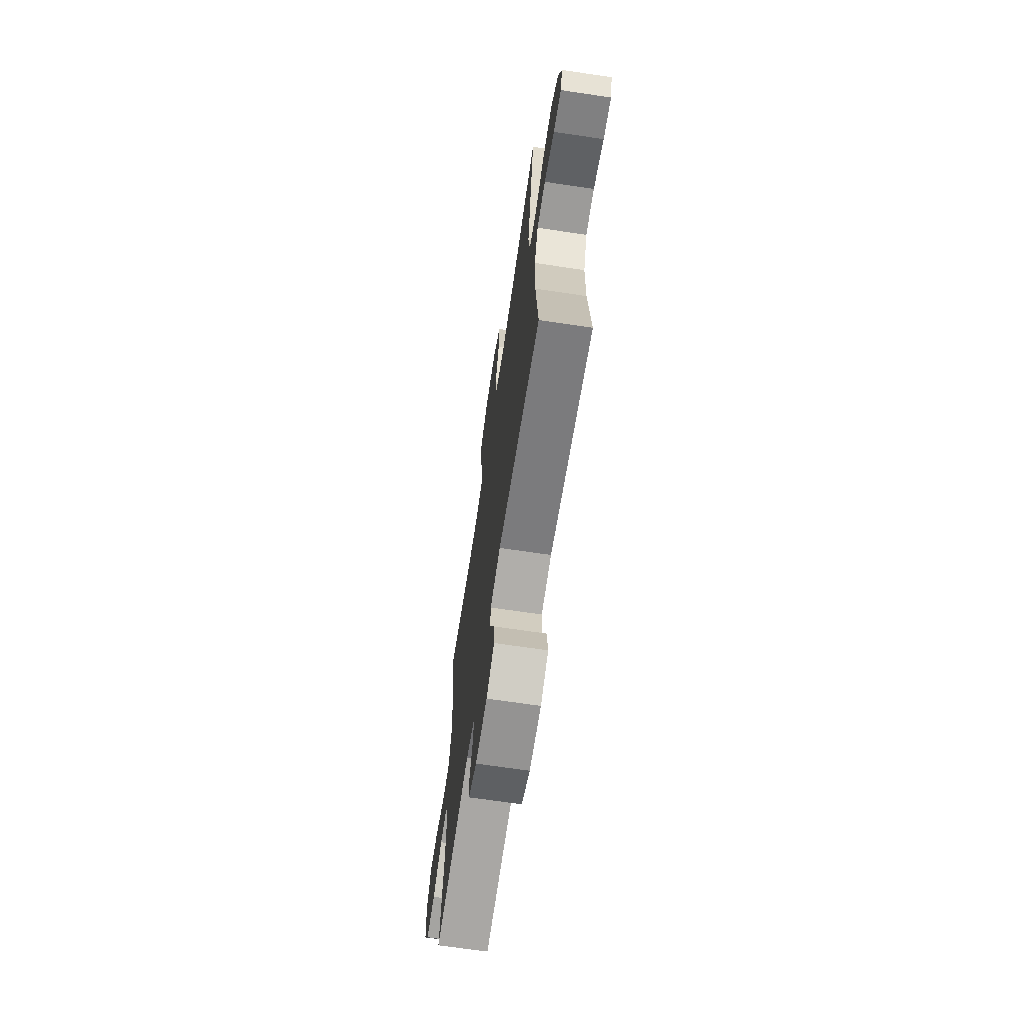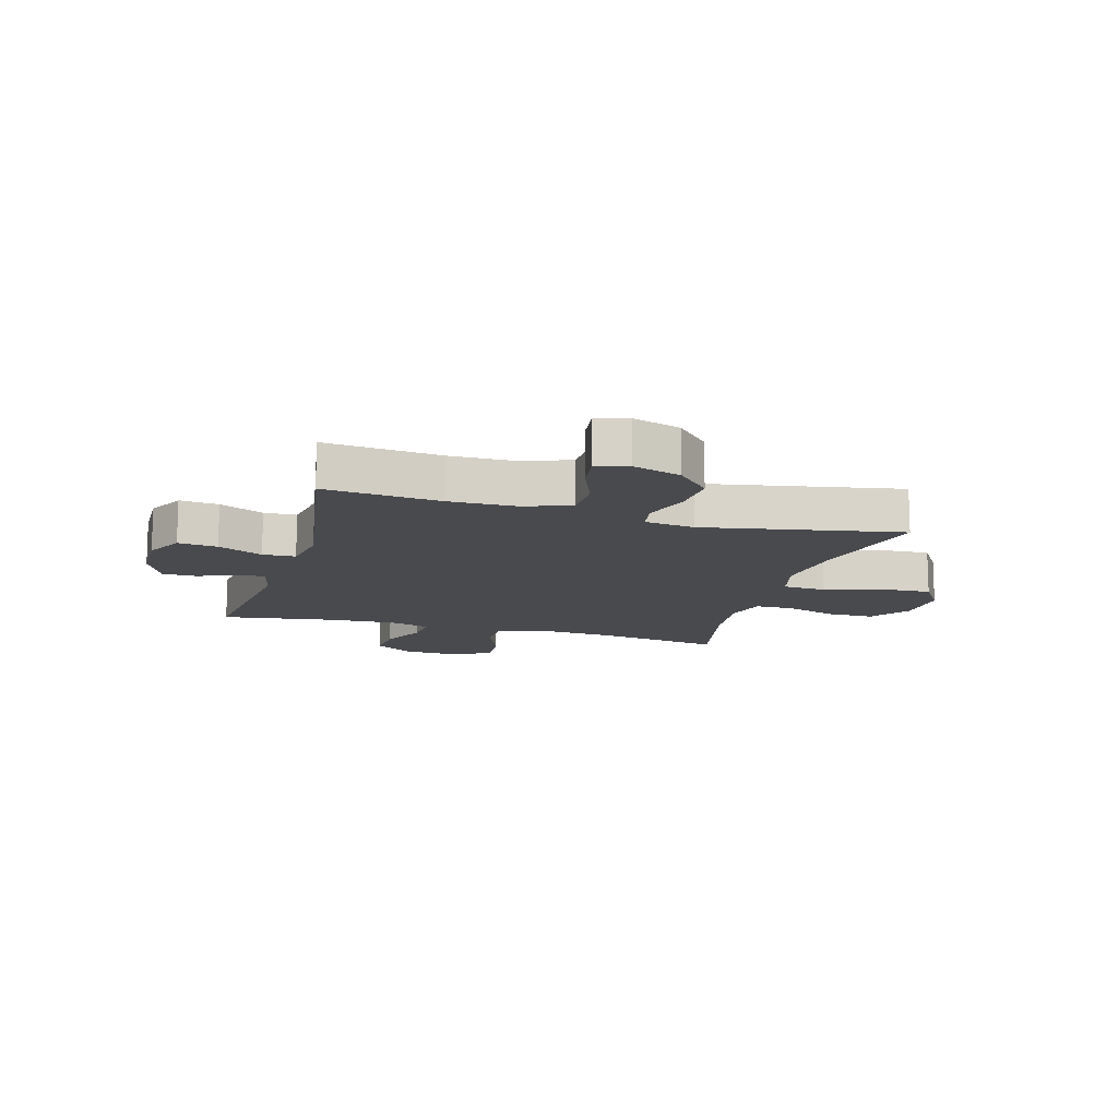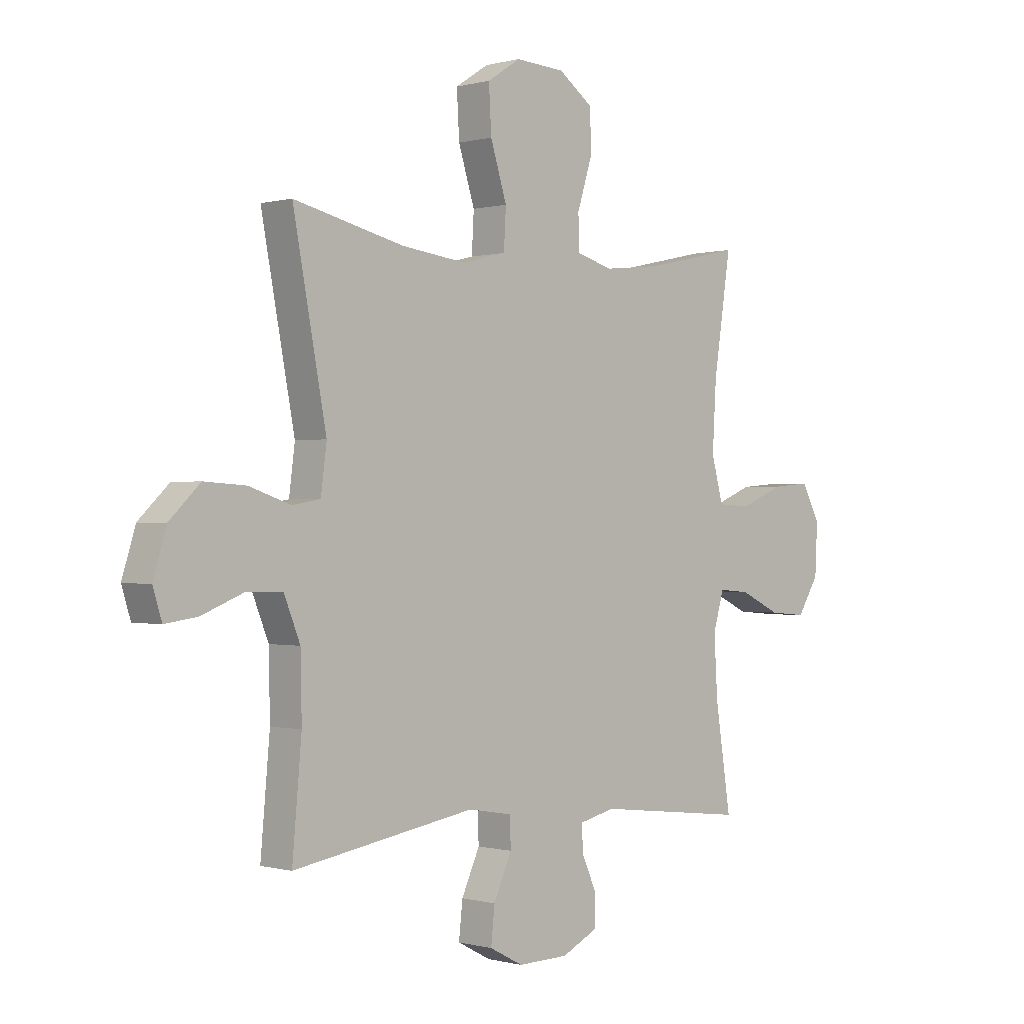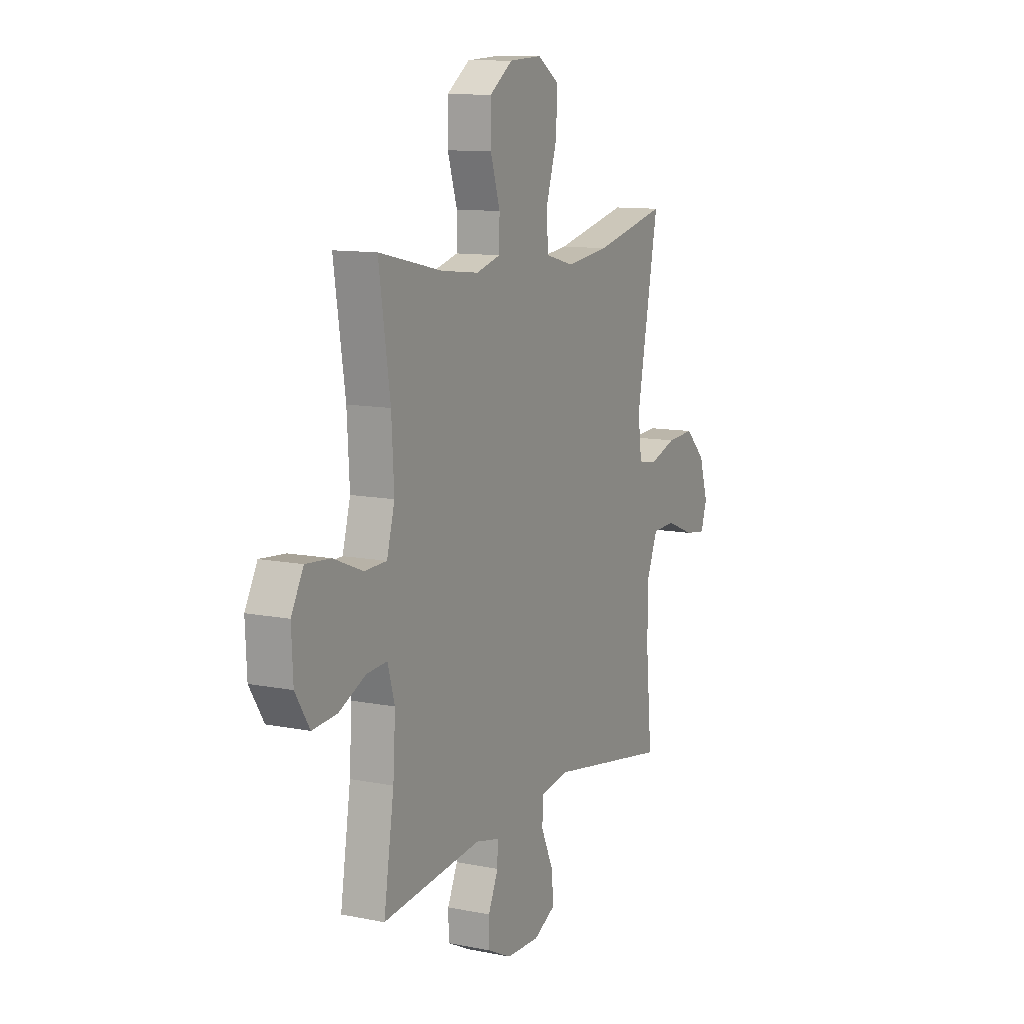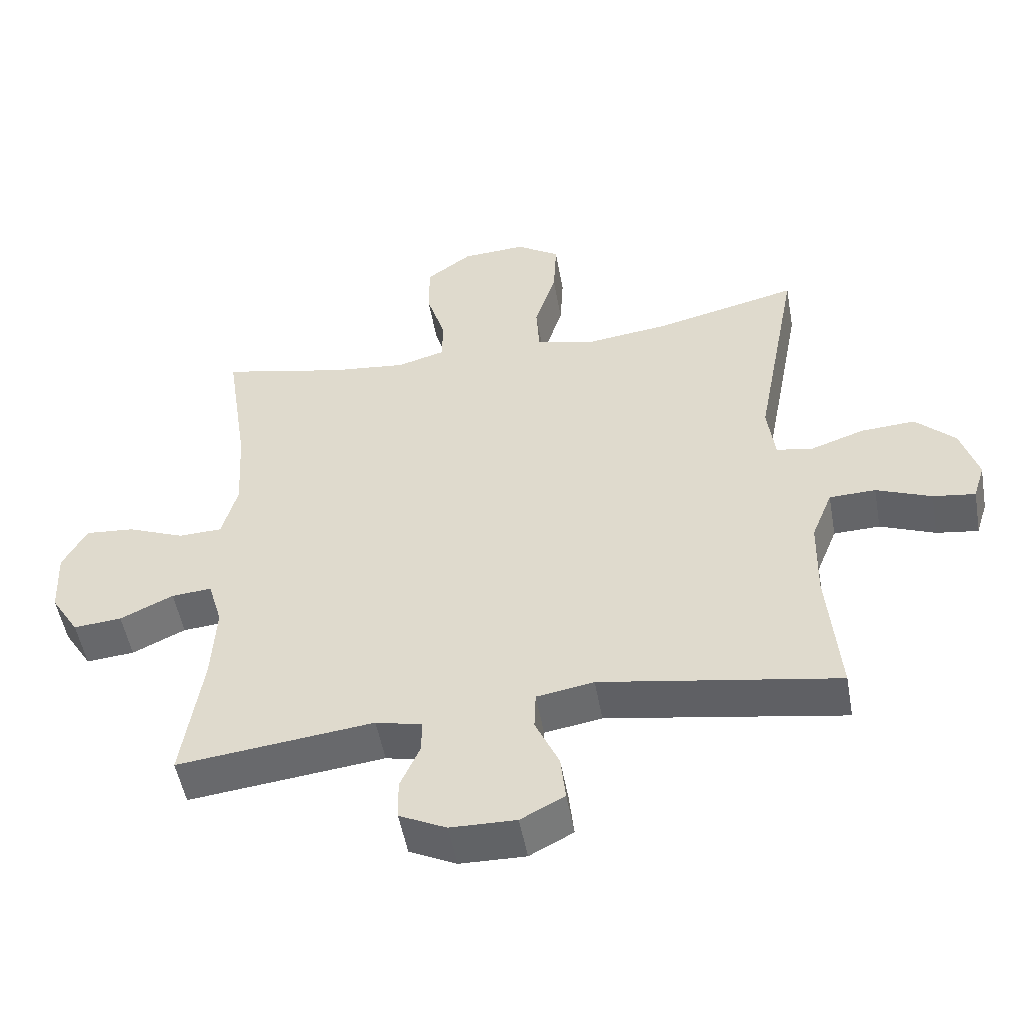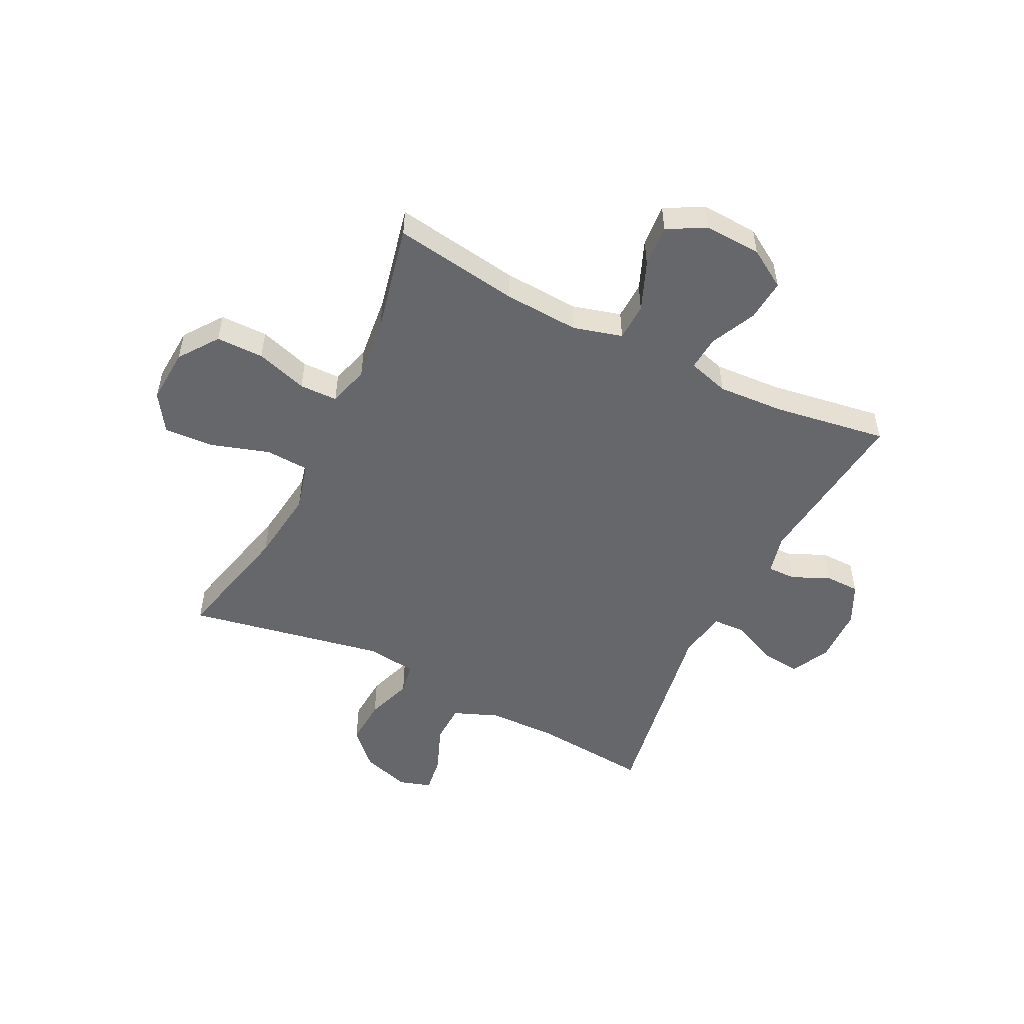
<metadata>
{"format":"obj","ext":"obj","renderer":"f3d","projection":"perspective","resolution":1024,"background":"white","views":[{"elev":-68.1,"azim":-98.5,"up":"+Z"},{"elev":-13.4,"azim":-106.1,"up":"+Y"},{"elev":-0.2,"azim":-44.7,"up":"+Z"},{"elev":10.9,"azim":116.5,"up":"+Z"},{"elev":-51.1,"azim":-169.9,"up":"+Z"},{"elev":-52.1,"azim":63.6,"up":"+Y"}]}
</metadata>
<code>
o path6294
v 0.2968 0.0375 0.4561
v 0.1813 0.0375 0.4435
v 0.1072 0.0375 0.4644
v 0.106 0.0375 0.533
v 0.1354 0.0375 0.6263
v 0.135 0.0375 0.7121
v 0.06467 0.0375 0.7629
v -0.03468 0.0375 0.769
v -0.1019 0.0375 0.7253
v -0.09681 0.0375 0.6345
v -0.06377 0.0375 0.5295
v -0.06811 0.0375 0.4511
v -0.1549 0.0375 0.4286
v -0.2881 0.0375 0.4455
v -0.5108 0.0375 0.4986
v -0.4433 0.0375 0.1412
v -0.4549 0.0375 0.05108
v -0.5114 0.0375 0.04125
v -0.5949 0.0375 0.06971
v -0.6791 0.0375 0.07507
v -0.7408 0.0375 0.01563
v -0.7674 0.0375 -0.07136
v -0.7493 0.0375 -0.129
v -0.6841 0.0375 -0.1199
v -0.5986 0.0375 -0.0858
v -0.5269 0.0375 -0.088
v -0.4945 0.0375 -0.1687
v -0.4921 0.0375 -0.2937
v -0.5108 0.0375 -0.5033
v -0.1435 0.0375 -0.442
v -0.05491 0.0375 -0.4569
v -0.05254 0.0375 -0.5163
v -0.08926 0.0375 -0.5973
v -0.09686 0.0375 -0.6684
v -0.02906 0.0375 -0.7038
v 0.07281 0.0375 -0.7017
v 0.1455 0.0375 -0.666
v 0.1464 0.0375 -0.6039
v 0.1159 0.0375 -0.5357
v 0.1151 0.0375 -0.4848
v 0.1868 0.0375 -0.4679
v 0.4909 0.0375 -0.5033
v 0.4596 0.0375 -0.299
v 0.4525 0.0375 -0.1786
v 0.4743 0.0375 -0.1042
v 0.5364 0.0375 -0.1092
v 0.6189 0.0375 -0.148
v 0.6937 0.0375 -0.1546
v 0.7373 0.0375 -0.08514
v 0.7421 0.0375 0.01692
v 0.705 0.0375 0.08638
v 0.6289 0.0375 0.0802
v 0.5404 0.0375 0.04426
v 0.4723 0.0375 0.04664
v 0.4483 0.0375 0.1344
v 0.4562 0.0375 0.2705
v 0.4909 0.0375 0.4986
v 0.2968 -0.0375 0.4561
v 0.1813 -0.0375 0.4435
v 0.1072 -0.0375 0.4644
v 0.106 -0.0375 0.533
v 0.1354 -0.0375 0.6263
v 0.135 -0.0375 0.7121
v 0.06467 -0.0375 0.7629
v -0.03468 -0.0375 0.769
v -0.1019 -0.0375 0.7253
v -0.09681 -0.0375 0.6345
v -0.06377 -0.0375 0.5295
v -0.06811 -0.0375 0.4511
v -0.1549 -0.0375 0.4286
v -0.2881 -0.0375 0.4455
v -0.5108 -0.0375 0.4986
v -0.4433 -0.0375 0.1412
v -0.4549 -0.0375 0.05108
v -0.5114 -0.0375 0.04125
v -0.5949 -0.0375 0.06971
v -0.6791 -0.0375 0.07507
v -0.7408 -0.0375 0.01563
v -0.7674 -0.0375 -0.07136
v -0.7493 -0.0375 -0.129
v -0.6841 -0.0375 -0.1199
v -0.5986 -0.0375 -0.0858
v -0.5269 -0.0375 -0.088
v -0.4945 -0.0375 -0.1687
v -0.4921 -0.0375 -0.2937
v -0.5108 -0.0375 -0.5033
v -0.1435 -0.0375 -0.442
v -0.05491 -0.0375 -0.4569
v -0.05254 -0.0375 -0.5163
v -0.08926 -0.0375 -0.5973
v -0.09686 -0.0375 -0.6684
v -0.02906 -0.0375 -0.7038
v 0.07281 -0.0375 -0.7017
v 0.1455 -0.0375 -0.666
v 0.1464 -0.0375 -0.6039
v 0.1159 -0.0375 -0.5357
v 0.1151 -0.0375 -0.4848
v 0.1868 -0.0375 -0.4679
v 0.4909 -0.0375 -0.5033
v 0.4596 -0.0375 -0.299
v 0.4525 -0.0375 -0.1786
v 0.4743 -0.0375 -0.1042
v 0.5364 -0.0375 -0.1092
v 0.6189 -0.0375 -0.148
v 0.6937 -0.0375 -0.1546
v 0.7373 -0.0375 -0.08514
v 0.7421 -0.0375 0.01692
v 0.705 -0.0375 0.08638
v 0.6289 -0.0375 0.0802
v 0.5404 -0.0375 0.04426
v 0.4723 -0.0375 0.04664
v 0.4483 -0.0375 0.1344
v 0.4562 -0.0375 0.2705
v 0.4909 -0.0375 0.4986
v 0.7373 0.0375 -0.08514
v 0.7421 0.0375 0.01692
v 0.705 0.0375 0.08638
v 0.705 0.0375 0.08638
v 0.6937 0.0375 -0.1546
v 0.6937 0.0375 -0.1546
v 0.6289 0.0375 0.0802
v 0.6189 0.0375 -0.148
v 0.5404 0.0375 0.04426
v 0.5364 0.0375 -0.1092
v 0.4723 0.0375 0.04664
v 0.4723 0.0375 0.04664
v 0.4743 0.0375 -0.1042
v 0.4743 0.0375 -0.1042
v 0.4909 0.0375 -0.5033
v 0.4909 0.0375 -0.5033
v 0.4596 0.0375 -0.299
v 0.4562 0.0375 0.2705
v 0.4909 0.0375 0.4986
v 0.4909 0.0375 0.4986
v 0.4525 0.0375 -0.1786
v 0.4483 0.0375 0.1344
v 0.2968 0.0375 0.4561
v 0.1868 0.0375 -0.4679
v 0.1813 0.0375 0.4435
v 0.1151 0.0375 -0.4848
v 0.1151 0.0375 -0.4848
v 0.1072 0.0375 0.4644
v 0.1072 0.0375 0.4644
v 0.1455 0.0375 -0.666
v 0.1455 0.0375 -0.666
v 0.1464 0.0375 -0.6039
v 0.1159 0.0375 -0.5357
v 0.07281 0.0375 -0.7017
v 0.106 0.0375 0.533
v 0.1354 0.0375 0.6263
v 0.135 0.0375 0.7121
v 0.06467 0.0375 0.7629
v -0.02906 0.0375 -0.7038
v -0.03468 0.0375 0.769
v -0.09686 0.0375 -0.6684
v -0.09686 0.0375 -0.6684
v -0.1019 0.0375 0.7253
v -0.08926 0.0375 -0.5973
v -0.05254 0.0375 -0.5163
v -0.05491 0.0375 -0.4569
v -0.05491 0.0375 -0.4569
v -0.1435 0.0375 -0.442
v -0.06377 0.0375 0.5295
v -0.06811 0.0375 0.4511
v -0.06811 0.0375 0.4511
v -0.09681 0.0375 0.6345
v -0.1549 0.0375 0.4286
v -0.2881 0.0375 0.4455
v -0.5108 0.0375 -0.5033
v -0.5108 0.0375 -0.5033
v -0.4433 0.0375 0.1412
v -0.4549 0.0375 0.05108
v -0.4549 0.0375 0.05108
v -0.4921 0.0375 -0.2937
v -0.4945 0.0375 -0.1687
v -0.5114 0.0375 0.04125
v -0.5108 0.0375 0.4986
v -0.5108 0.0375 0.4986
v -0.5269 0.0375 -0.088
v -0.5269 0.0375 -0.088
v -0.5949 0.0375 0.06971
v -0.5986 0.0375 -0.0858
v -0.6791 0.0375 0.07507
v -0.6841 0.0375 -0.1199
v -0.7408 0.0375 0.01563
v -0.7493 0.0375 -0.129
v -0.7493 0.0375 -0.129
v -0.7674 0.0375 -0.07136
v 0.7373 -0.0375 -0.08514
v 0.7421 -0.0375 0.01692
v 0.705 -0.0375 0.08638
v 0.705 -0.0375 0.08638
v 0.6937 -0.0375 -0.1546
v 0.6937 -0.0375 -0.1546
v 0.6289 -0.0375 0.0802
v 0.6189 -0.0375 -0.148
v 0.5404 -0.0375 0.04426
v 0.5364 -0.0375 -0.1092
v 0.4723 -0.0375 0.04664
v 0.4723 -0.0375 0.04664
v 0.4743 -0.0375 -0.1042
v 0.4743 -0.0375 -0.1042
v 0.4909 -0.0375 -0.5033
v 0.4909 -0.0375 -0.5033
v 0.4596 -0.0375 -0.299
v 0.4562 -0.0375 0.2705
v 0.4909 -0.0375 0.4986
v 0.4909 -0.0375 0.4986
v 0.4525 -0.0375 -0.1786
v 0.4483 -0.0375 0.1344
v 0.2968 -0.0375 0.4561
v 0.1868 -0.0375 -0.4679
v 0.1813 -0.0375 0.4435
v 0.1151 -0.0375 -0.4848
v 0.1151 -0.0375 -0.4848
v 0.1072 -0.0375 0.4644
v 0.1072 -0.0375 0.4644
v 0.1455 -0.0375 -0.666
v 0.1455 -0.0375 -0.666
v 0.1464 -0.0375 -0.6039
v 0.1159 -0.0375 -0.5357
v 0.07281 -0.0375 -0.7017
v 0.106 -0.0375 0.533
v 0.1354 -0.0375 0.6263
v 0.135 -0.0375 0.7121
v 0.06467 -0.0375 0.7629
v -0.02906 -0.0375 -0.7038
v -0.03468 -0.0375 0.769
v -0.09686 -0.0375 -0.6684
v -0.09686 -0.0375 -0.6684
v -0.1019 -0.0375 0.7253
v -0.08926 -0.0375 -0.5973
v -0.05254 -0.0375 -0.5163
v -0.05491 -0.0375 -0.4569
v -0.05491 -0.0375 -0.4569
v -0.1435 -0.0375 -0.442
v -0.06377 -0.0375 0.5295
v -0.06811 -0.0375 0.4511
v -0.06811 -0.0375 0.4511
v -0.09681 -0.0375 0.6345
v -0.1549 -0.0375 0.4286
v -0.2881 -0.0375 0.4455
v -0.5108 -0.0375 -0.5033
v -0.5108 -0.0375 -0.5033
v -0.4433 -0.0375 0.1412
v -0.4549 -0.0375 0.05108
v -0.4549 -0.0375 0.05108
v -0.4921 -0.0375 -0.2937
v -0.4945 -0.0375 -0.1687
v -0.5114 -0.0375 0.04125
v -0.5108 -0.0375 0.4986
v -0.5108 -0.0375 0.4986
v -0.5269 -0.0375 -0.088
v -0.5269 -0.0375 -0.088
v -0.5949 -0.0375 0.06971
v -0.5986 -0.0375 -0.0858
v -0.6791 -0.0375 0.07507
v -0.6841 -0.0375 -0.1199
v -0.7408 -0.0375 0.01563
v -0.7493 -0.0375 -0.129
v -0.7493 -0.0375 -0.129
v -0.7674 -0.0375 -0.07136
f 246 253 249
f 242 245 241
f 201 198 197
f 236 246 249
f 209 234 212
f 222 232 227
f 255 256 250
f 234 233 214
f 216 237 238
f 199 201 197
f 196 197 198
f 257 256 255
f 262 258 259
f 226 240 224
f 214 233 221
f 213 238 210
f 206 213 210
f 211 213 206
f 189 195 196
f 210 234 199
f 241 234 238
f 245 242 251
f 199 209 201
f 225 226 224
f 256 259 258
f 238 234 210
f 241 246 234
f 259 256 257
f 232 221 233
f 216 238 213
f 223 237 216
f 224 237 223
f 209 212 205
f 250 256 253
f 189 190 195
f 236 248 243
f 224 240 237
f 250 253 246
f 199 234 209
f 227 232 229
f 234 214 212
f 195 190 191
f 234 246 236
f 231 240 228
f 211 206 207
f 246 241 245
f 236 249 248
f 222 221 232
f 205 212 203
f 228 240 226
f 220 222 218
f 189 196 193
f 197 196 195
f 260 258 262
f 221 222 220
f 49 50 107 106
f 50 118 192 107
f 120 49 106 194
f 51 52 109 108
f 47 48 105 104
f 52 53 110 109
f 46 47 104 103
f 53 126 200 110
f 128 46 103 202
f 130 43 100 204
f 56 134 208 113
f 44 45 102 101
f 54 55 112 111
f 43 44 101 100
f 55 56 113 112
f 57 1 58 114
f 41 42 99 98
f 1 2 59 58
f 141 41 98 215
f 2 143 217 59
f 145 38 95 219
f 38 39 96 95
f 36 37 94 93
f 4 5 62 61
f 5 6 63 62
f 6 7 64 63
f 39 40 97 96
f 3 4 61 60
f 35 36 93 92
f 7 8 65 64
f 156 35 92 230
f 8 9 66 65
f 33 34 91 90
f 32 33 90 89
f 161 32 89 235
f 30 31 88 87
f 11 165 239 68
f 10 11 68 67
f 9 10 67 66
f 12 13 70 69
f 13 14 71 70
f 170 30 87 244
f 16 173 247 73
f 28 29 86 85
f 27 28 85 84
f 17 18 75 74
f 178 16 73 252
f 14 15 72 71
f 180 27 84 254
f 18 19 76 75
f 25 26 83 82
f 19 20 77 76
f 24 25 82 81
f 20 21 78 77
f 187 24 81 261
f 22 23 80 79
f 21 22 79 78
f 172 175 179
f 168 167 171
f 127 123 124
f 162 175 172
f 135 138 160
f 148 153 158
f 181 176 182
f 160 140 159
f 142 164 163
f 125 123 127
f 122 124 123
f 183 181 182
f 188 185 184
f 152 150 166
f 140 147 159
f 139 136 164
f 132 136 139
f 137 132 139
f 115 122 121
f 136 125 160
f 167 164 160
f 171 177 168
f 125 127 135
f 151 150 152
f 182 184 185
f 164 136 160
f 167 160 172
f 185 183 182
f 158 159 147
f 142 139 164
f 149 142 163
f 150 149 163
f 135 131 138
f 176 179 182
f 115 121 116
f 162 169 174
f 150 163 166
f 176 172 179
f 125 135 160
f 153 155 158
f 160 138 140
f 121 117 116
f 160 162 172
f 157 154 166
f 137 133 132
f 172 171 167
f 162 174 175
f 148 158 147
f 131 129 138
f 154 152 166
f 146 144 148
f 115 119 122
f 123 121 122
f 186 188 184
f 147 146 148

</code>
